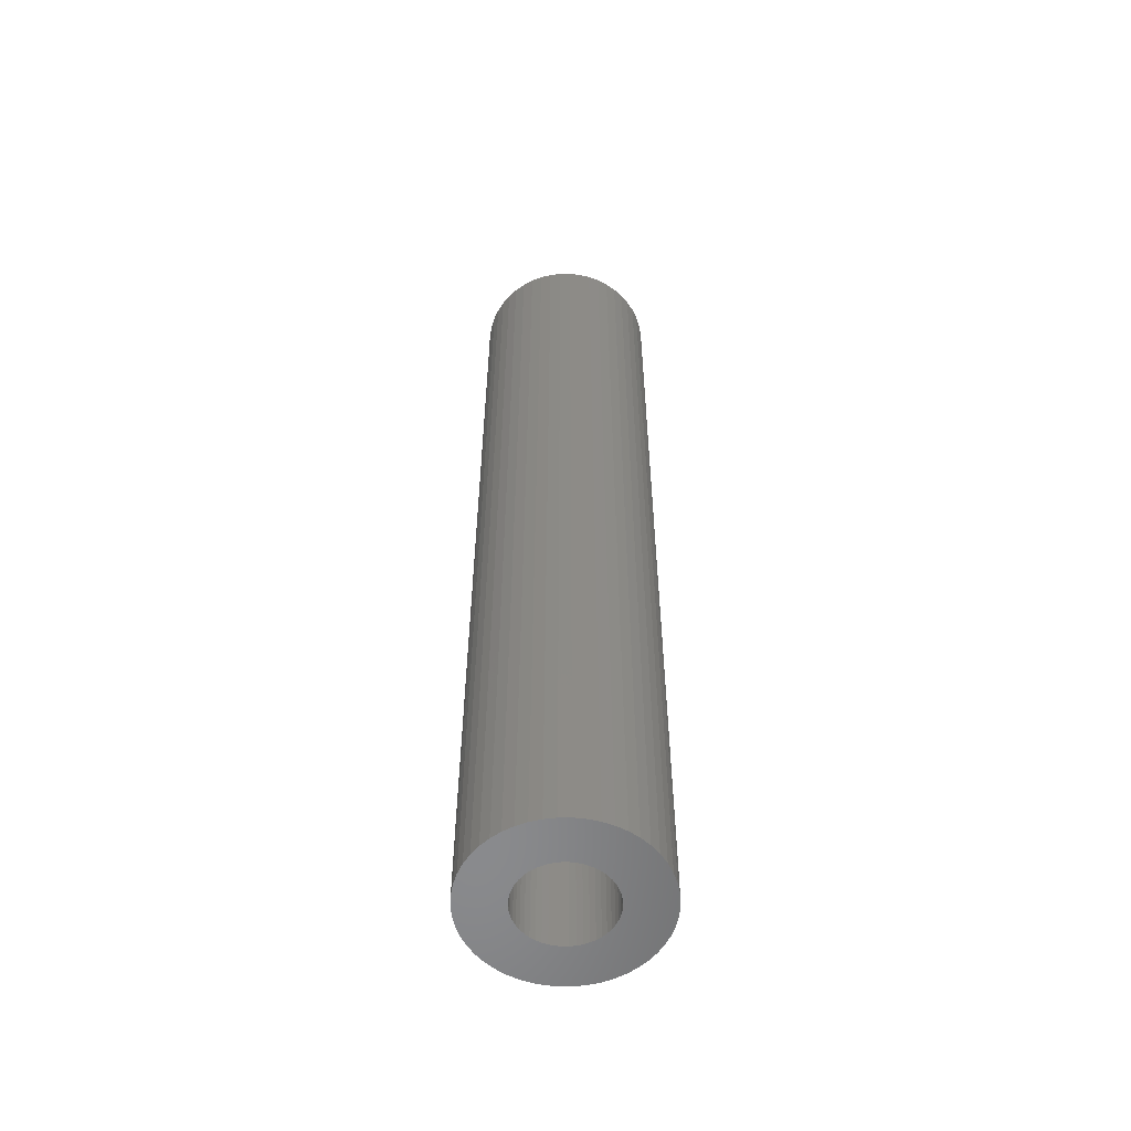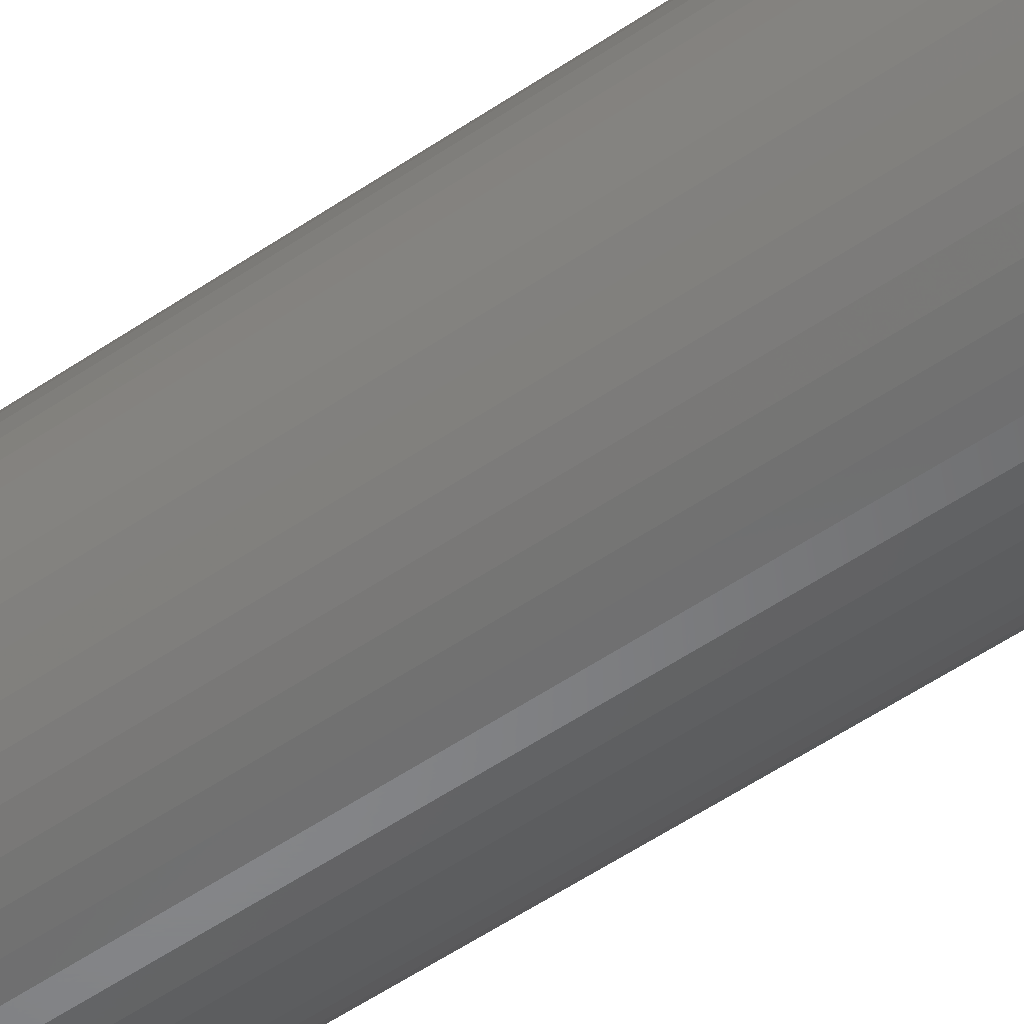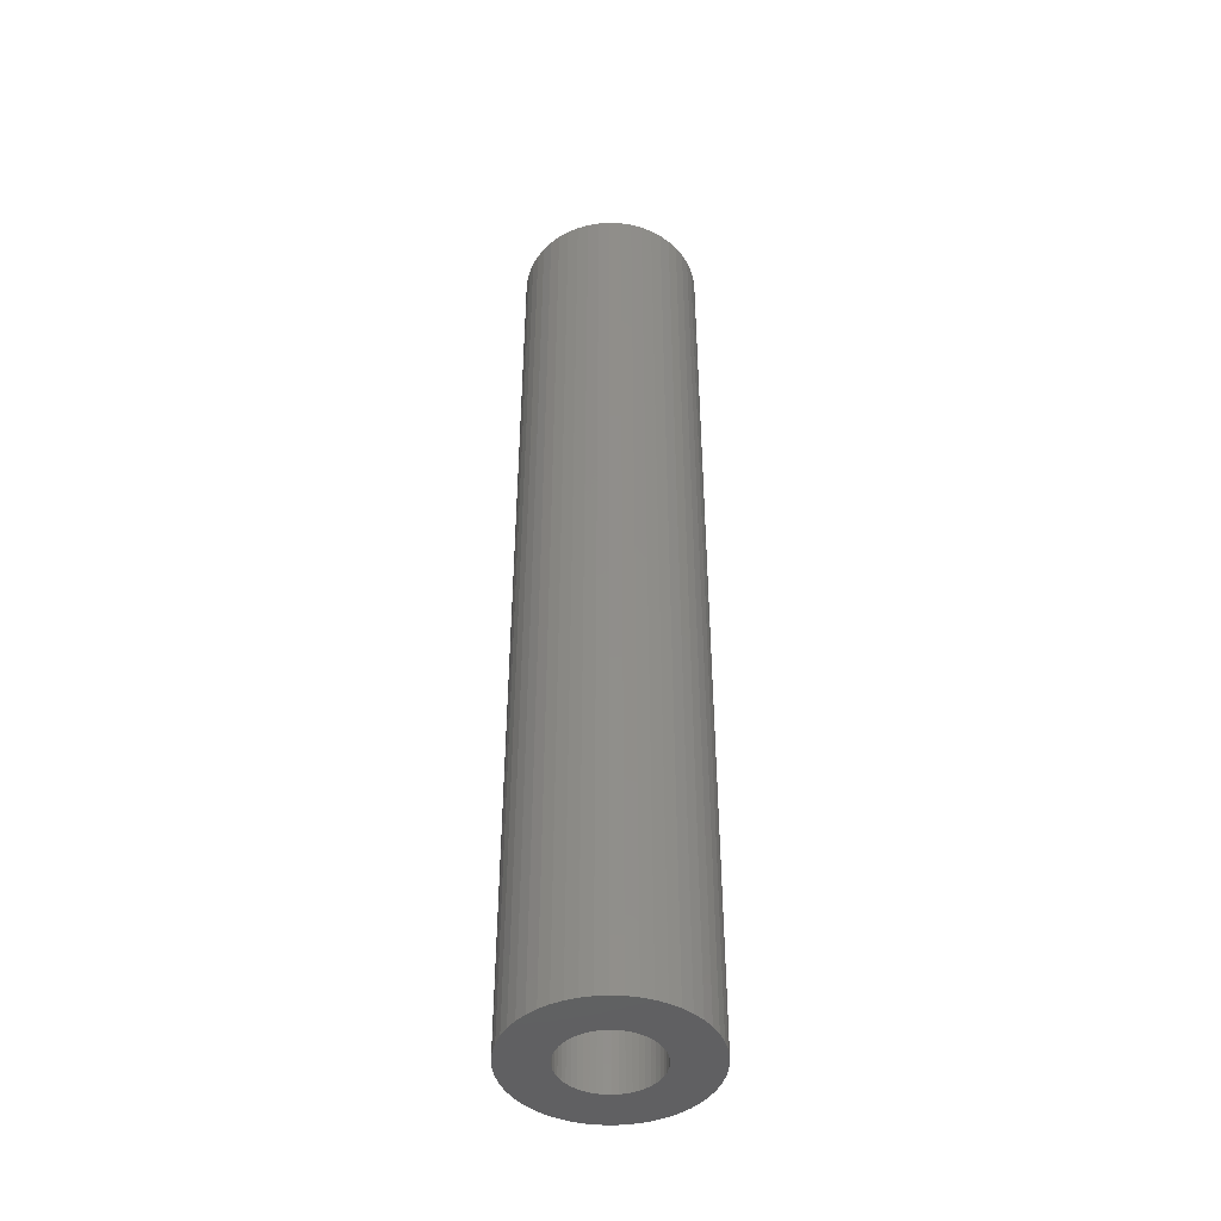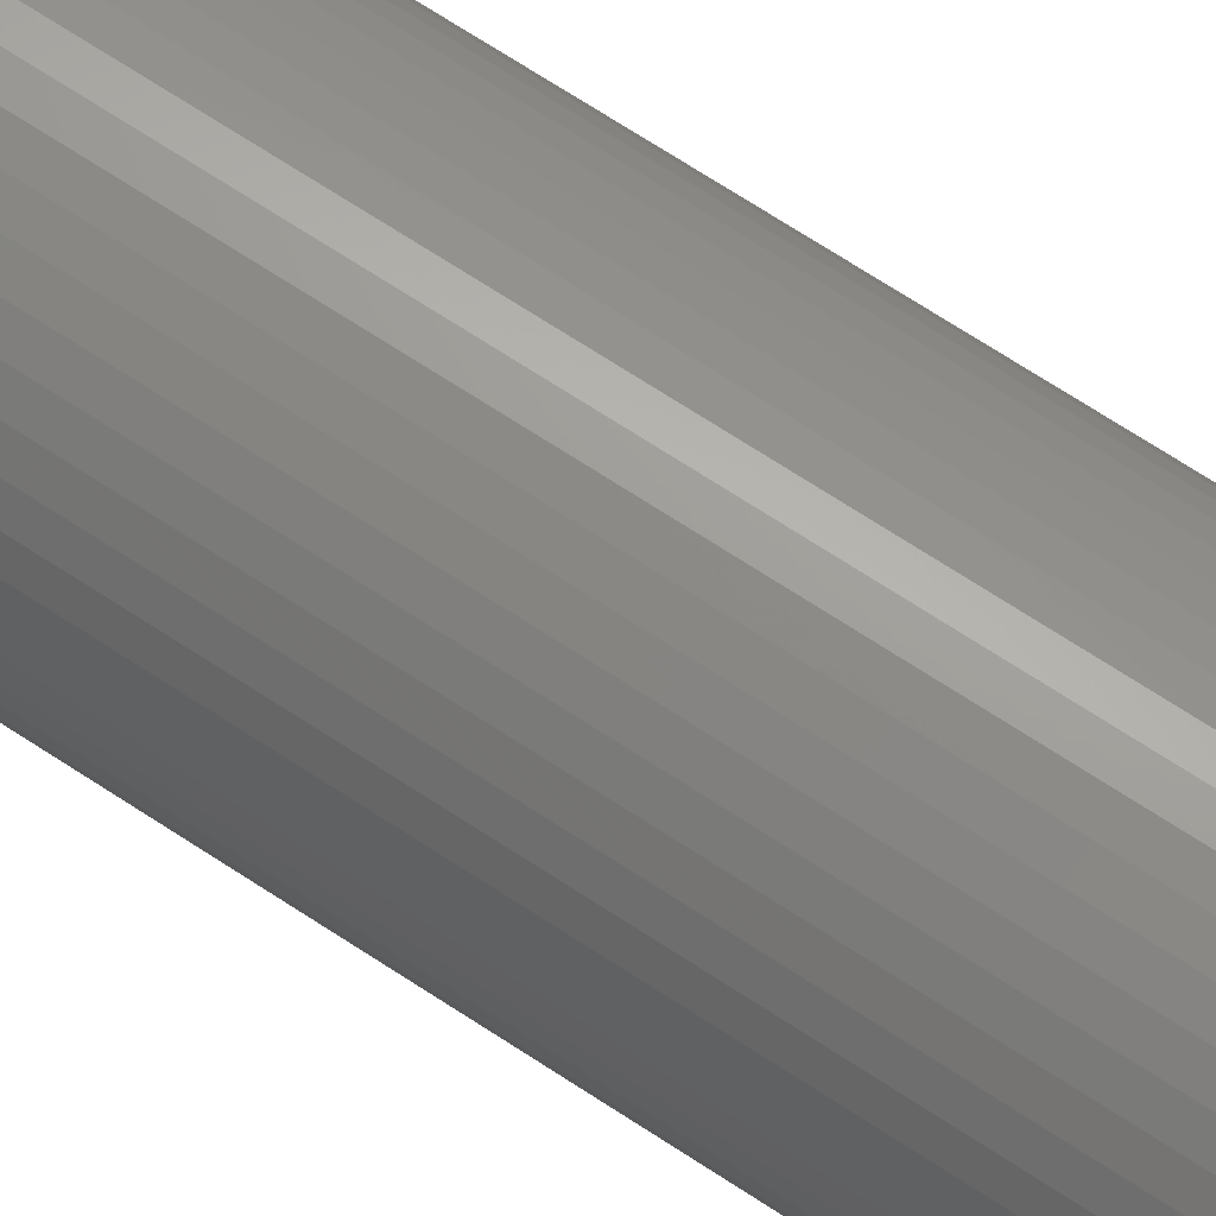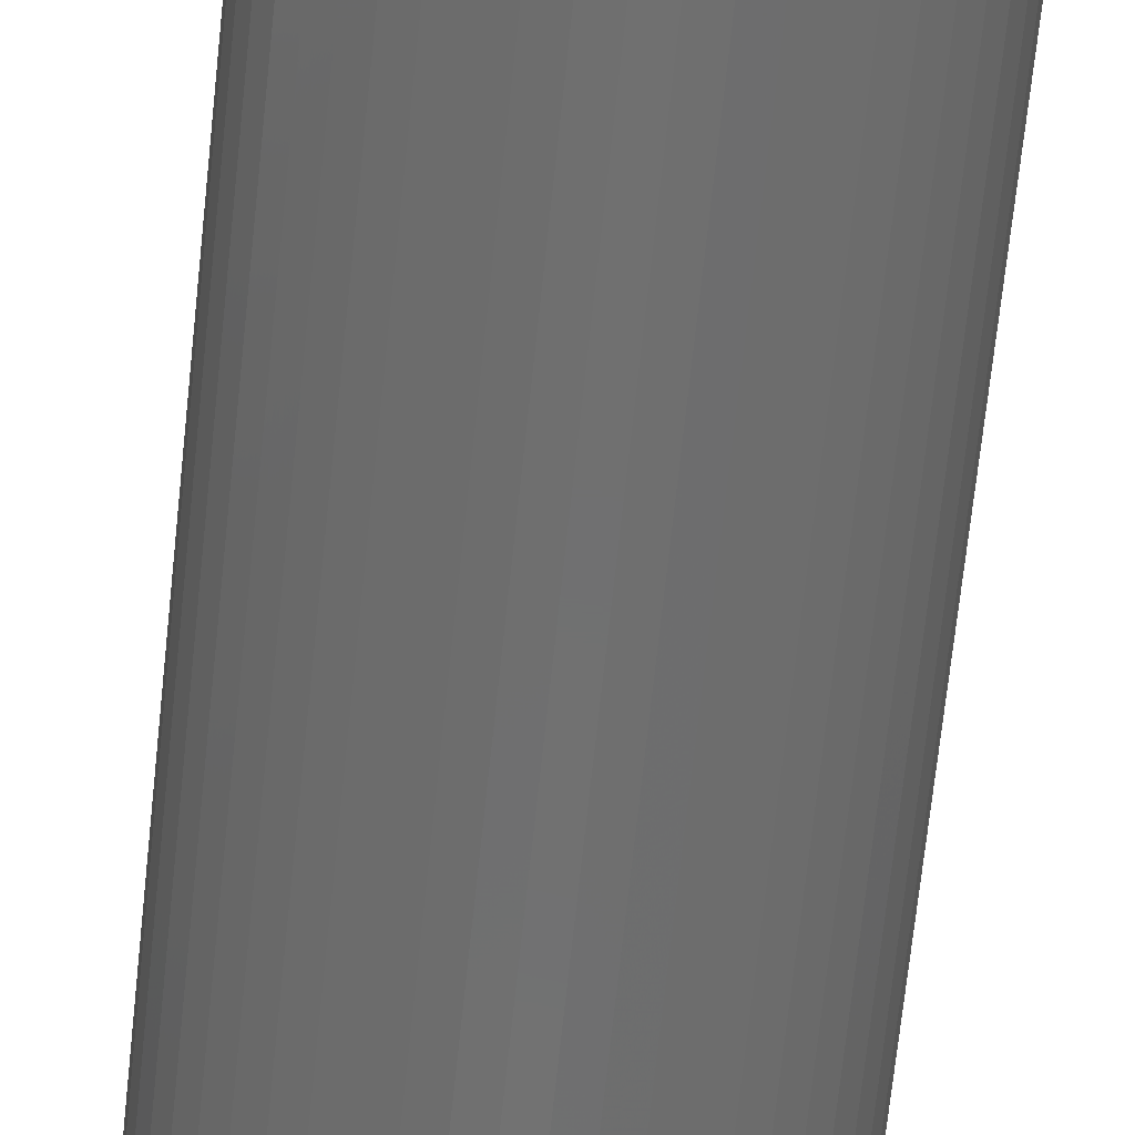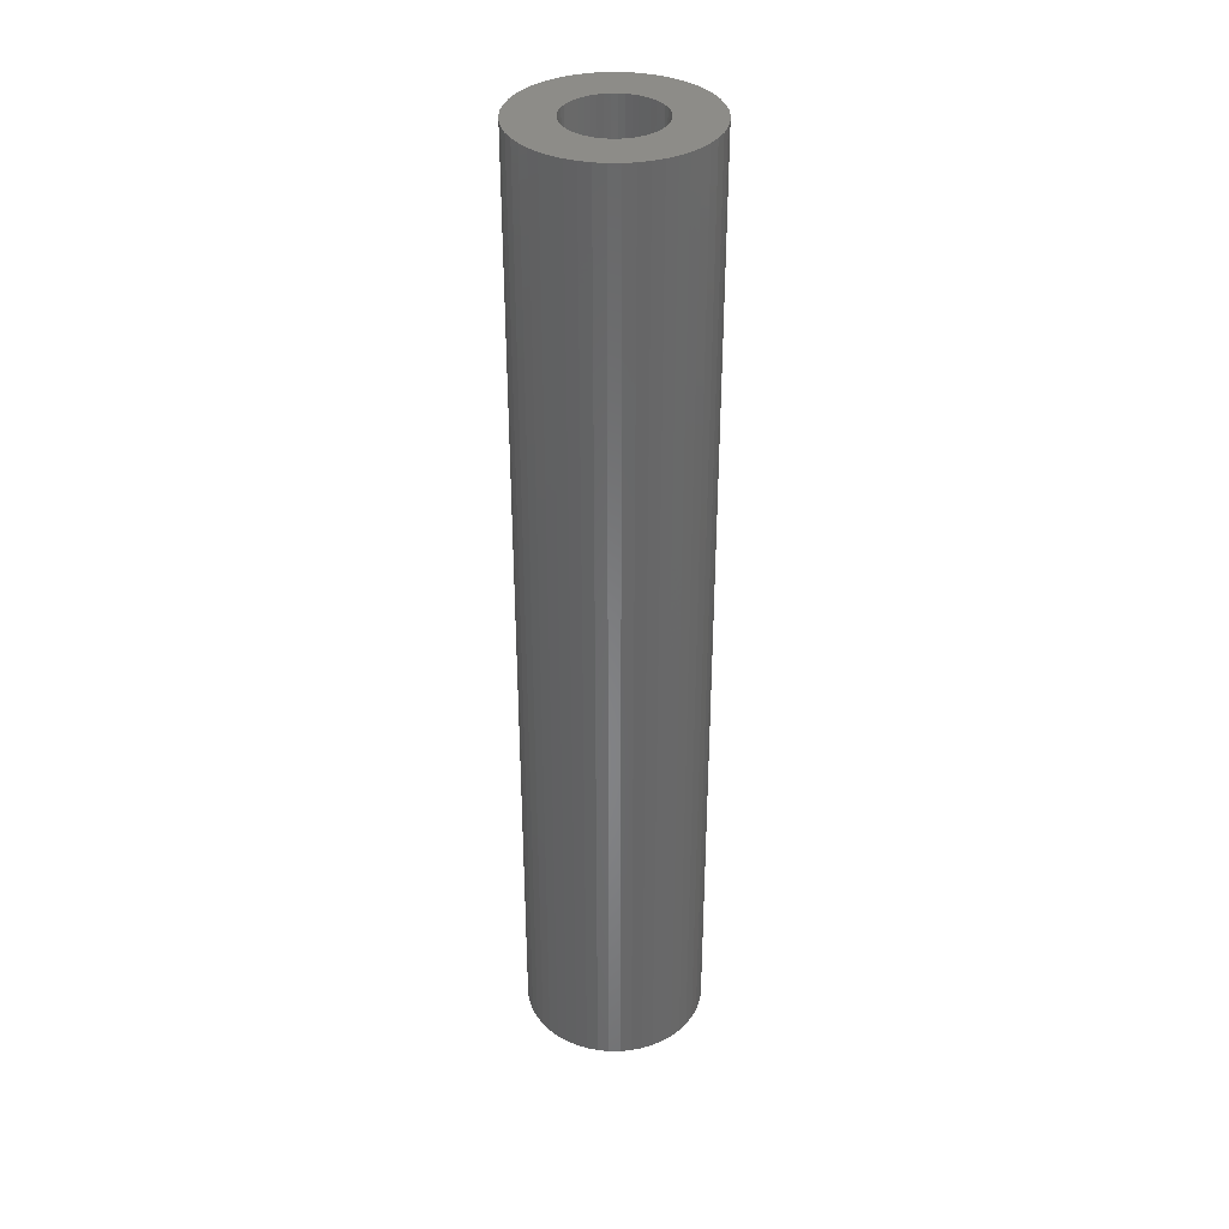
<metadata>
{"format":"stl","ext":"stl","renderer":"f3d","projection":"perspective","resolution":1024,"background":"white","views":[{"elev":-56.2,"azim":-143.7,"up":"+Z"},{"elev":-53.0,"azim":-53.6,"up":"+Y"},{"elev":-44.3,"azim":-75.0,"up":"+Z"},{"elev":68.6,"azim":123.5,"up":"+Y"},{"elev":-61.8,"azim":174.3,"up":"+Y"},{"elev":35.8,"azim":151.2,"up":"+Z"}]}
</metadata>
<code>
# stl→obj: 200 verts, 400 faces
v 8.5 0 45
v 8.433 1.065 -45
v 8.433 1.065 45
v 8.5 0 -45
v -8.5 0 -45
v -8.433 1.065 45
v -8.433 1.065 -45
v -8.5 0 45
v 0.5337 8.483 -45
v -0.5337 8.483 45
v 0.5337 8.483 45
v -0.5337 8.483 -45
v -0.5337 -8.483 -45
v 0.5337 -8.483 45
v -0.5337 -8.483 45
v 0.5337 -8.483 -45
v 6.196 5.819 -45
v 5.418 6.549 45
v 6.196 5.819 45
v 5.418 6.549 -45
v -5.418 6.549 -45
v -6.196 5.819 45
v -5.418 6.549 45
v -6.196 5.819 -45
v -2.627 8.084 -45
v -3.619 7.691 45
v -2.627 8.084 45
v -3.619 7.691 -45
v 7.903 3.129 45
v 7.449 4.095 -45
v 7.449 4.095 45
v 7.903 3.129 -45
v 3.619 7.691 -45
v 2.627 8.084 45
v 3.619 7.691 45
v 2.627 8.084 -45
v 1.593 8.349 45
v 1.593 8.349 -45
v 4.555 7.177 -45
v 4.555 7.177 45
v -7.903 3.129 -45
v -7.449 4.095 45
v -7.449 4.095 -45
v -7.903 3.129 45
v 4.25 0 45
v 4.216 0.5327 45
v 8.233 2.114 45
v 8.433 -1.065 45
v 4.116 1.057 45
v 4.216 -0.5327 45
v 3.952 1.565 45
v 8.233 -2.114 45
v 3.724 2.047 45
v 6.877 4.996 45
v 4.116 -1.057 45
v 3.438 2.498 45
v 7.903 -3.129 45
v 3.098 2.909 45
v 3.952 -1.565 45
v 2.709 3.275 45
v 7.449 -4.095 45
v 3.724 -2.047 45
v 2.277 3.588 45
v 1.81 3.846 45
v 1.313 4.042 45
v 0.7964 4.175 45
v 0.2669 4.242 45
v -0.2669 4.242 45
v -0.7964 4.175 45
v -1.593 8.349 45
v -1.313 4.042 45
v -1.81 3.846 45
v -2.277 3.588 45
v -4.555 7.177 45
v -2.709 3.275 45
v -3.098 2.909 45
v -3.438 2.498 45
v -6.877 4.996 45
v -3.724 2.047 45
v 6.877 -4.996 45
v 3.438 -2.498 45
v 6.196 -5.819 45
v 3.098 -2.909 45
v 5.418 -6.549 45
v 2.709 -3.275 45
v 4.555 -7.177 45
v 2.277 -3.588 45
v 3.619 -7.691 45
v 1.81 -3.846 45
v 2.627 -8.084 45
v 1.313 -4.042 45
v 1.593 -8.349 45
v 0.7964 -4.175 45
v 0.2669 -4.242 45
v -0.2669 -4.242 45
v -0.7964 -4.175 45
v -1.593 -8.349 45
v -1.313 -4.042 45
v -2.627 -8.084 45
v -1.81 -3.846 45
v -3.619 -7.691 45
v -2.277 -3.588 45
v -4.555 -7.177 45
v -2.709 -3.275 45
v -5.418 -6.549 45
v -3.098 -2.909 45
v -6.196 -5.819 45
v -3.438 -2.498 45
v -6.877 -4.996 45
v -3.724 -2.047 45
v -7.449 -4.095 45
v -3.952 -1.565 45
v -7.903 -3.129 45
v -4.116 -1.057 45
v -8.233 -2.114 45
v -4.216 -0.5327 45
v -8.433 -1.065 45
v -4.25 0 45
v -3.952 1.565 45
v -4.116 1.057 45
v -8.233 2.114 45
v -4.216 0.5327 45
v -1.593 8.349 -45
v 4.25 0 -45
v 8.433 -1.065 -45
v 4.216 -0.5327 -45
v 8.233 -2.114 -45
v 4.116 -1.057 -45
v 7.903 -3.129 -45
v 4.216 0.5327 -45
v 3.952 -1.565 -45
v 7.449 -4.095 -45
v 8.233 2.114 -45
v 3.724 -2.047 -45
v 6.877 -4.996 -45
v 4.116 1.057 -45
v 3.438 -2.498 -45
v 6.196 -5.819 -45
v 3.098 -2.909 -45
v 5.418 -6.549 -45
v 3.952 1.565 -45
v 2.709 -3.275 -45
v 4.555 -7.177 -45
v 3.724 2.047 -45
v 2.277 -3.588 -45
v 3.619 -7.691 -45
v 1.81 -3.846 -45
v 2.627 -8.084 -45
v 1.313 -4.042 -45
v 1.593 -8.349 -45
v 0.7964 -4.175 -45
v 0.2669 -4.242 -45
v -0.2669 -4.242 -45
v -0.7964 -4.175 -45
v -1.593 -8.349 -45
v -1.313 -4.042 -45
v -2.627 -8.084 -45
v -1.81 -3.846 -45
v -3.619 -7.691 -45
v -2.277 -3.588 -45
v -4.555 -7.177 -45
v -2.709 -3.275 -45
v -5.418 -6.549 -45
v -3.098 -2.909 -45
v -6.196 -5.819 -45
v -3.438 -2.498 -45
v -6.877 -4.996 -45
v -7.449 -4.095 -45
v -3.724 -2.047 -45
v 6.877 4.996 -45
v 3.438 2.498 -45
v 3.098 2.909 -45
v 2.709 3.275 -45
v 2.277 3.588 -45
v 1.81 3.846 -45
v 1.313 4.042 -45
v 0.7964 4.175 -45
v 0.2669 4.242 -45
v -0.2669 4.242 -45
v -0.7964 4.175 -45
v -1.313 4.042 -45
v -1.81 3.846 -45
v -2.277 3.588 -45
v -4.555 7.177 -45
v -2.709 3.275 -45
v -3.098 2.909 -45
v -3.438 2.498 -45
v -6.877 4.996 -45
v -3.724 2.047 -45
v -3.952 1.565 -45
v -4.116 1.057 -45
v -8.233 2.114 -45
v -4.216 0.5327 -45
v -4.25 0 -45
v -3.952 -1.565 -45
v -7.903 -3.129 -45
v -4.116 -1.057 -45
v -8.233 -2.114 -45
v -4.216 -0.5327 -45
v -8.433 -1.065 -45
f 1 2 3
f 2 1 4
f 5 6 7
f 6 5 8
f 9 10 11
f 10 9 12
f 13 14 15
f 14 13 16
f 17 18 19
f 18 17 20
f 21 22 23
f 22 21 24
f 25 26 27
f 26 25 28
f 29 30 31
f 30 29 32
f 33 34 35
f 34 33 36
f 36 37 34
f 37 36 38
f 39 35 40
f 35 39 33
f 41 42 43
f 42 41 44
f 45 1 3
f 46 3 47
f 1 45 48
f 49 47 29
f 50 48 45
f 51 29 31
f 48 50 52
f 53 31 54
f 55 52 50
f 56 54 19
f 52 55 57
f 58 19 18
f 59 57 55
f 60 18 40
f 57 59 61
f 62 61 59
f 3 46 45
f 47 49 46
f 29 51 49
f 31 53 51
f 63 40 35
f 54 56 53
f 19 58 56
f 18 60 58
f 64 35 34
f 40 63 60
f 35 64 63
f 65 34 37
f 34 65 64
f 37 66 65
f 11 66 37
f 11 67 66
f 11 68 67
f 10 68 11
f 10 69 68
f 70 69 10
f 69 70 71
f 27 71 70
f 71 27 72
f 26 72 27
f 72 26 73
f 74 73 26
f 73 74 75
f 23 75 74
f 75 23 76
f 22 76 23
f 76 22 77
f 78 77 22
f 42 79 78
f 77 78 79
f 61 62 80
f 81 80 62
f 80 81 82
f 83 82 81
f 82 83 84
f 85 84 83
f 84 85 86
f 87 86 85
f 86 87 88
f 89 88 87
f 88 89 90
f 91 90 89
f 90 91 92
f 93 92 91
f 93 14 92
f 94 14 93
f 95 14 94
f 95 15 14
f 96 15 95
f 97 96 98
f 96 97 15
f 99 98 100
f 101 100 102
f 98 99 97
f 103 102 104
f 105 104 106
f 107 106 108
f 100 101 99
f 109 108 110
f 111 110 112
f 113 112 114
f 115 114 116
f 102 103 101
f 117 116 118
f 79 42 119
f 44 119 42
f 104 105 103
f 119 44 120
f 106 107 105
f 121 120 44
f 108 109 107
f 120 121 122
f 110 111 109
f 6 122 121
f 112 113 111
f 122 6 118
f 114 115 113
f 8 118 6
f 116 117 115
f 118 8 117
f 12 70 10
f 70 12 123
f 124 4 125
f 126 125 127
f 4 124 2
f 128 127 129
f 130 2 124
f 131 129 132
f 2 130 133
f 134 132 135
f 136 133 130
f 137 135 138
f 133 136 32
f 139 138 140
f 141 32 136
f 142 140 143
f 32 141 30
f 144 30 141
f 125 126 124
f 127 128 126
f 129 131 128
f 132 134 131
f 145 143 146
f 135 137 134
f 138 139 137
f 140 142 139
f 147 146 148
f 143 145 142
f 146 147 145
f 149 148 150
f 148 149 147
f 150 151 149
f 16 151 150
f 16 152 151
f 16 153 152
f 13 153 16
f 13 154 153
f 155 154 13
f 154 155 156
f 157 156 155
f 156 157 158
f 159 158 157
f 158 159 160
f 161 160 159
f 160 161 162
f 163 162 161
f 162 163 164
f 165 164 163
f 164 165 166
f 167 166 165
f 168 169 167
f 166 167 169
f 30 144 170
f 171 170 144
f 170 171 17
f 172 17 171
f 17 172 20
f 173 20 172
f 20 173 39
f 174 39 173
f 39 174 33
f 175 33 174
f 33 175 36
f 176 36 175
f 36 176 38
f 177 38 176
f 177 9 38
f 178 9 177
f 179 9 178
f 179 12 9
f 180 12 179
f 123 180 181
f 180 123 12
f 25 181 182
f 28 182 183
f 181 25 123
f 184 183 185
f 21 185 186
f 24 186 187
f 182 28 25
f 188 187 189
f 43 189 190
f 41 190 191
f 192 191 193
f 183 184 28
f 7 193 194
f 169 168 195
f 196 195 168
f 185 21 184
f 195 196 197
f 186 24 21
f 198 197 196
f 187 188 24
f 197 198 199
f 189 43 188
f 200 199 198
f 190 41 43
f 199 200 194
f 191 192 41
f 5 194 200
f 193 7 192
f 194 5 7
f 16 92 14
f 92 16 150
f 47 32 29
f 32 47 133
f 3 133 47
f 133 3 2
f 54 17 19
f 17 54 170
f 31 170 54
f 170 31 30
f 38 11 37
f 11 38 9
f 20 40 18
f 40 20 39
f 43 78 188
f 78 43 42
f 188 22 24
f 22 188 78
f 192 44 41
f 44 192 121
f 7 121 192
f 121 7 6
f 28 74 26
f 74 28 184
f 184 23 74
f 23 184 21
f 123 27 70
f 27 123 25
f 48 4 1
f 4 48 125
f 61 129 57
f 129 61 132
f 165 105 107
f 105 165 163
f 168 113 196
f 113 168 111
f 167 111 168
f 111 167 109
f 146 86 88
f 86 146 143
f 57 127 52
f 127 57 129
f 165 109 167
f 109 165 107
f 198 117 200
f 117 198 115
f 200 8 5
f 8 200 117
f 196 115 198
f 115 196 113
f 140 82 84
f 82 140 138
f 148 88 90
f 88 148 146
f 150 90 92
f 90 150 148
f 52 125 48
f 125 52 127
f 80 132 61
f 132 80 135
f 82 135 80
f 135 82 138
f 155 15 97
f 15 155 13
f 163 103 105
f 103 163 161
f 143 84 86
f 84 143 140
f 157 97 99
f 97 157 155
f 159 99 101
f 99 159 157
f 161 101 103
f 101 161 159
f 120 190 119
f 190 120 191
f 144 56 171
f 56 144 53
f 177 65 66
f 65 177 176
f 176 64 65
f 64 176 175
f 182 71 72
f 71 182 181
f 119 189 79
f 189 119 190
f 128 50 126
f 50 128 55
f 174 60 63
f 60 174 173
f 77 186 76
f 186 77 187
f 183 72 73
f 72 183 182
f 180 68 69
f 68 180 179
f 124 46 130
f 46 124 45
f 131 55 128
f 55 131 59
f 142 87 85
f 87 142 145
f 173 58 60
f 58 173 172
f 179 67 68
f 67 179 178
f 175 63 64
f 63 175 174
f 118 193 122
f 193 118 194
f 79 187 77
f 187 79 189
f 181 69 71
f 69 181 180
f 185 73 75
f 73 185 183
f 186 75 76
f 75 186 185
f 126 45 124
f 45 126 50
f 137 62 134
f 62 137 81
f 151 94 93
f 94 151 152
f 139 85 83
f 85 139 142
f 141 53 144
f 53 141 51
f 136 51 141
f 51 136 49
f 130 49 136
f 49 130 46
f 171 58 172
f 58 171 56
f 178 66 67
f 66 178 177
f 122 191 120
f 191 122 193
f 134 59 131
f 59 134 62
f 154 98 96
f 98 154 156
f 153 96 95
f 96 153 154
f 116 194 118
f 194 116 199
f 108 169 110
f 169 108 166
f 110 195 112
f 195 110 169
f 149 93 91
f 93 149 151
f 145 89 87
f 89 145 147
f 139 81 137
f 81 139 83
f 160 104 102
f 104 160 162
f 156 100 98
f 100 156 158
f 152 95 94
f 95 152 153
f 106 166 108
f 166 106 164
f 162 106 104
f 106 162 164
f 158 102 100
f 102 158 160
f 112 197 114
f 197 112 195
f 114 199 116
f 199 114 197
f 147 91 89
f 91 147 149

</code>
